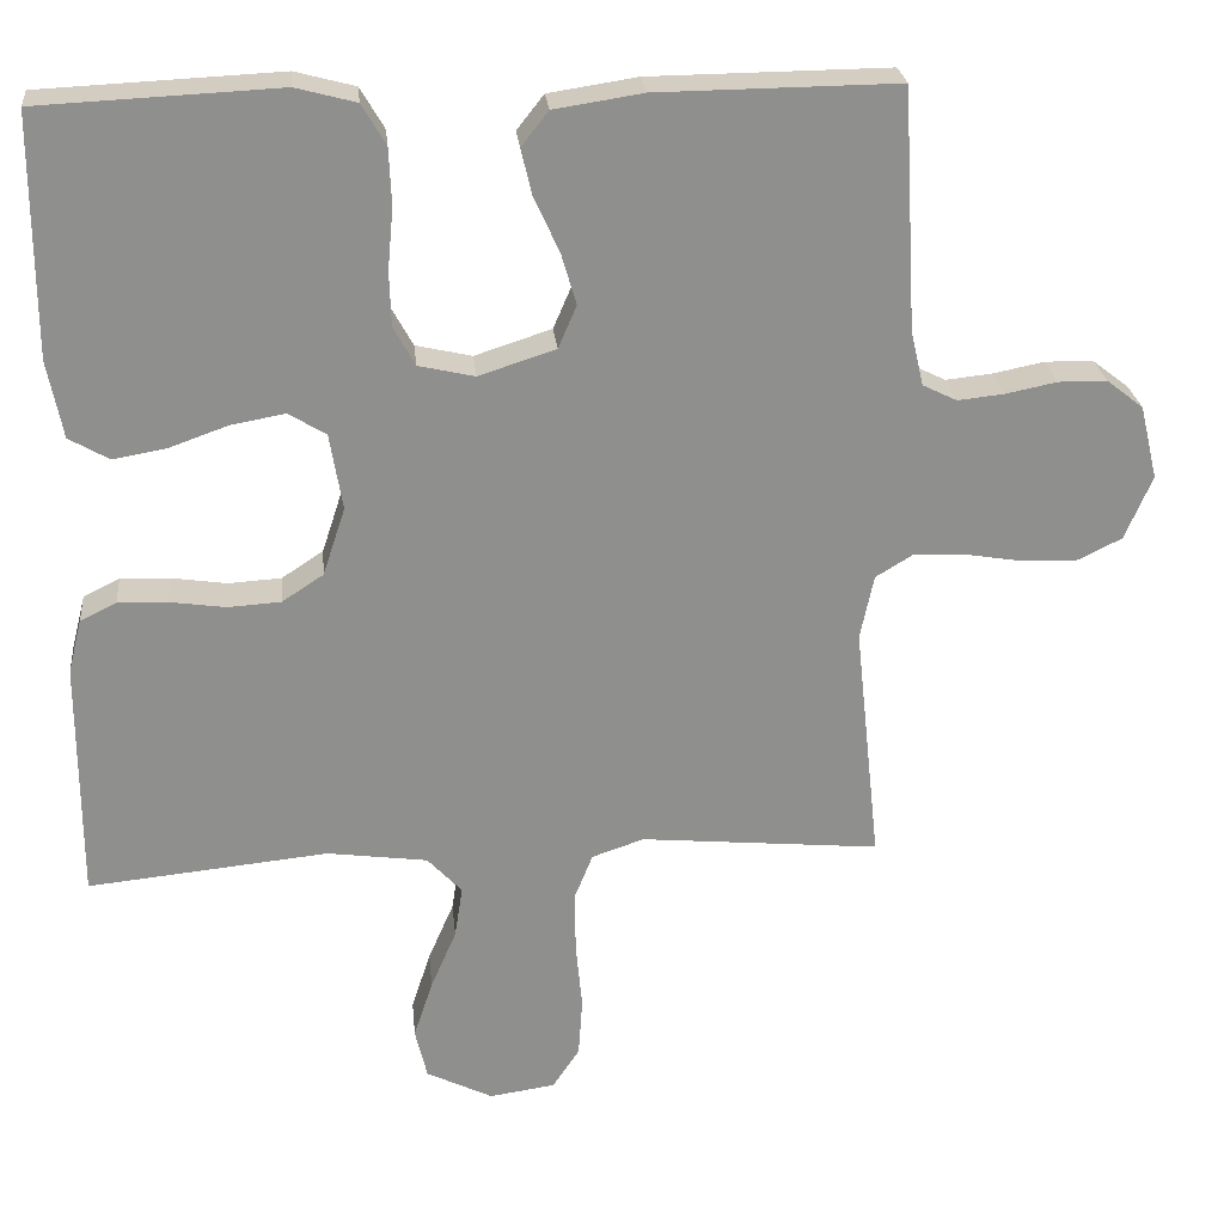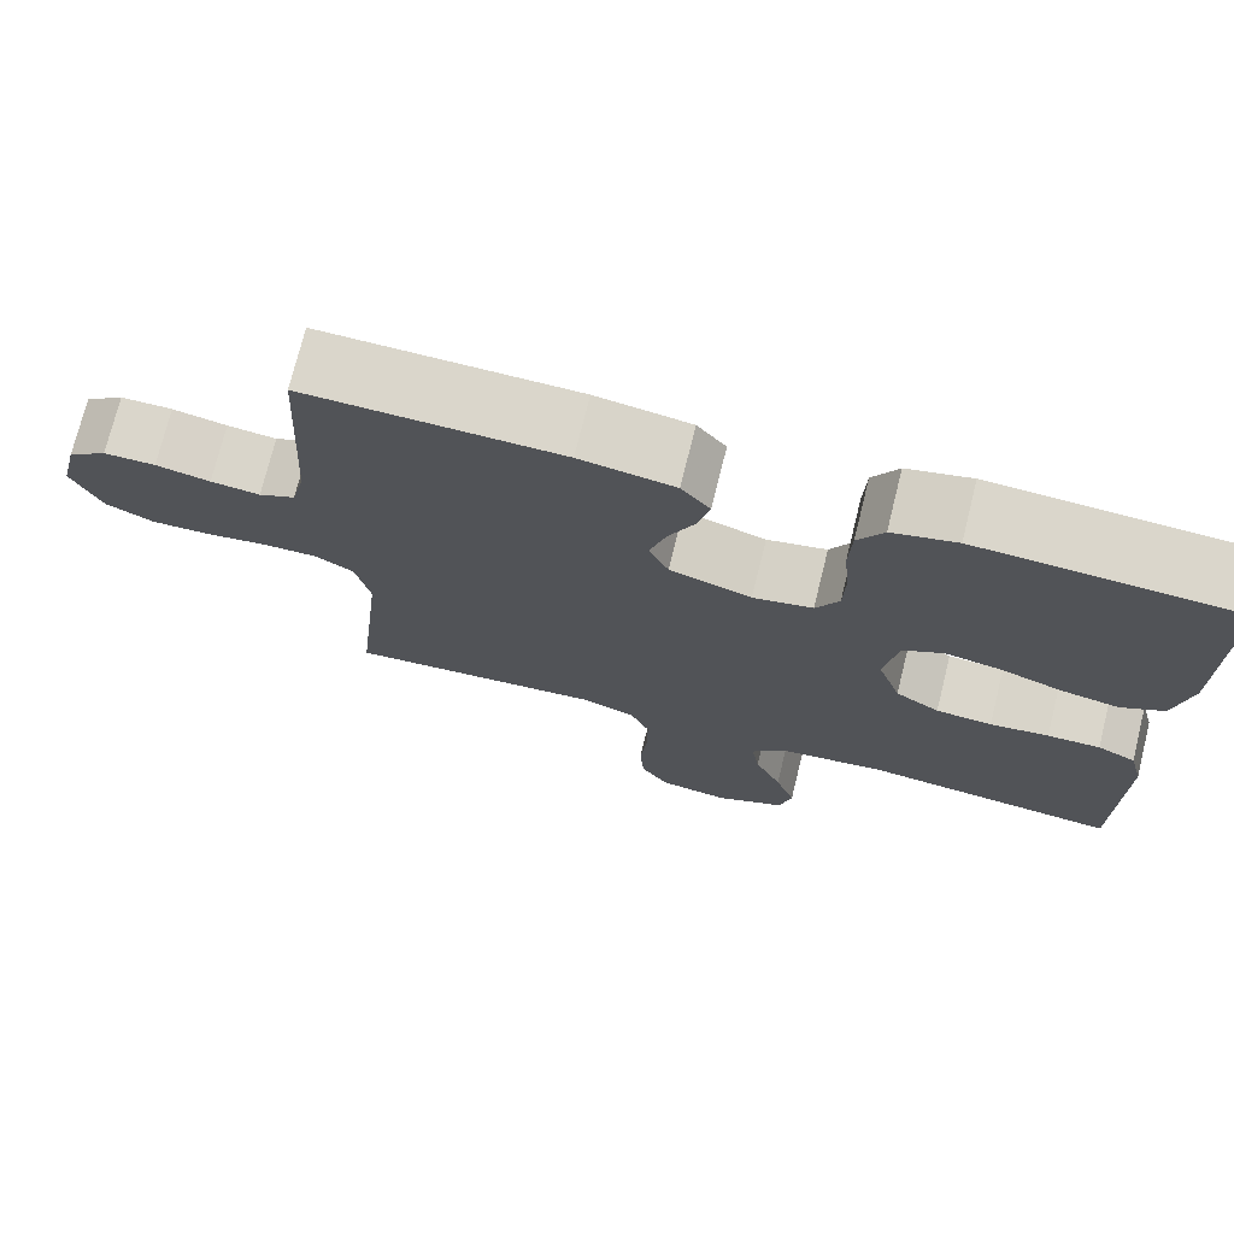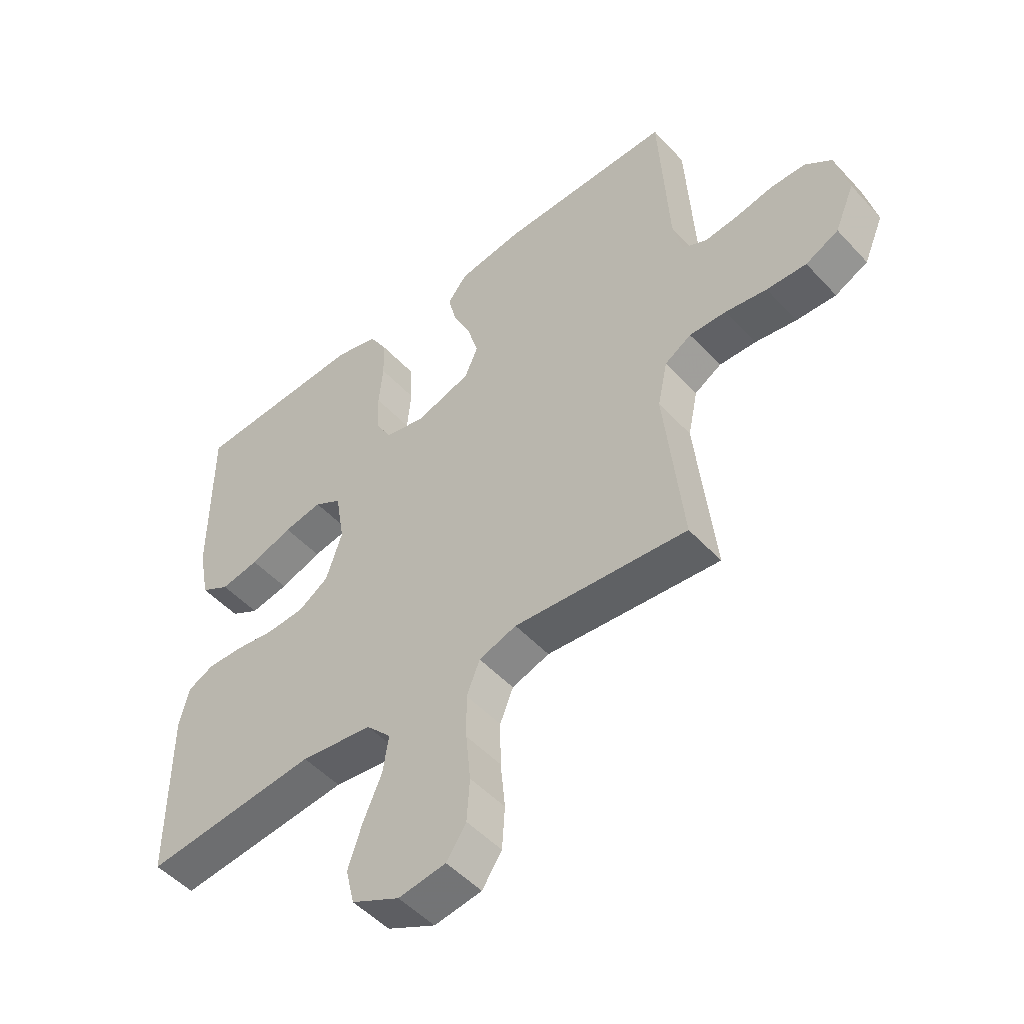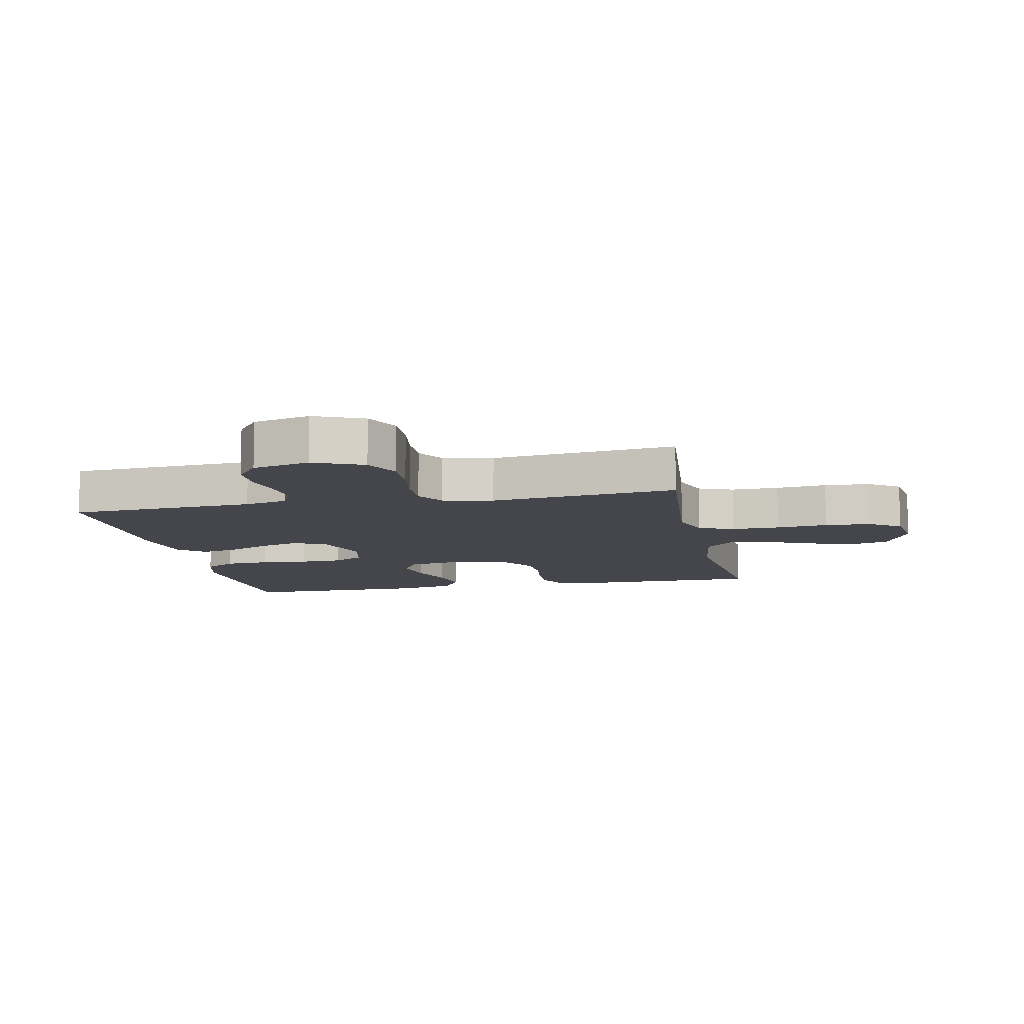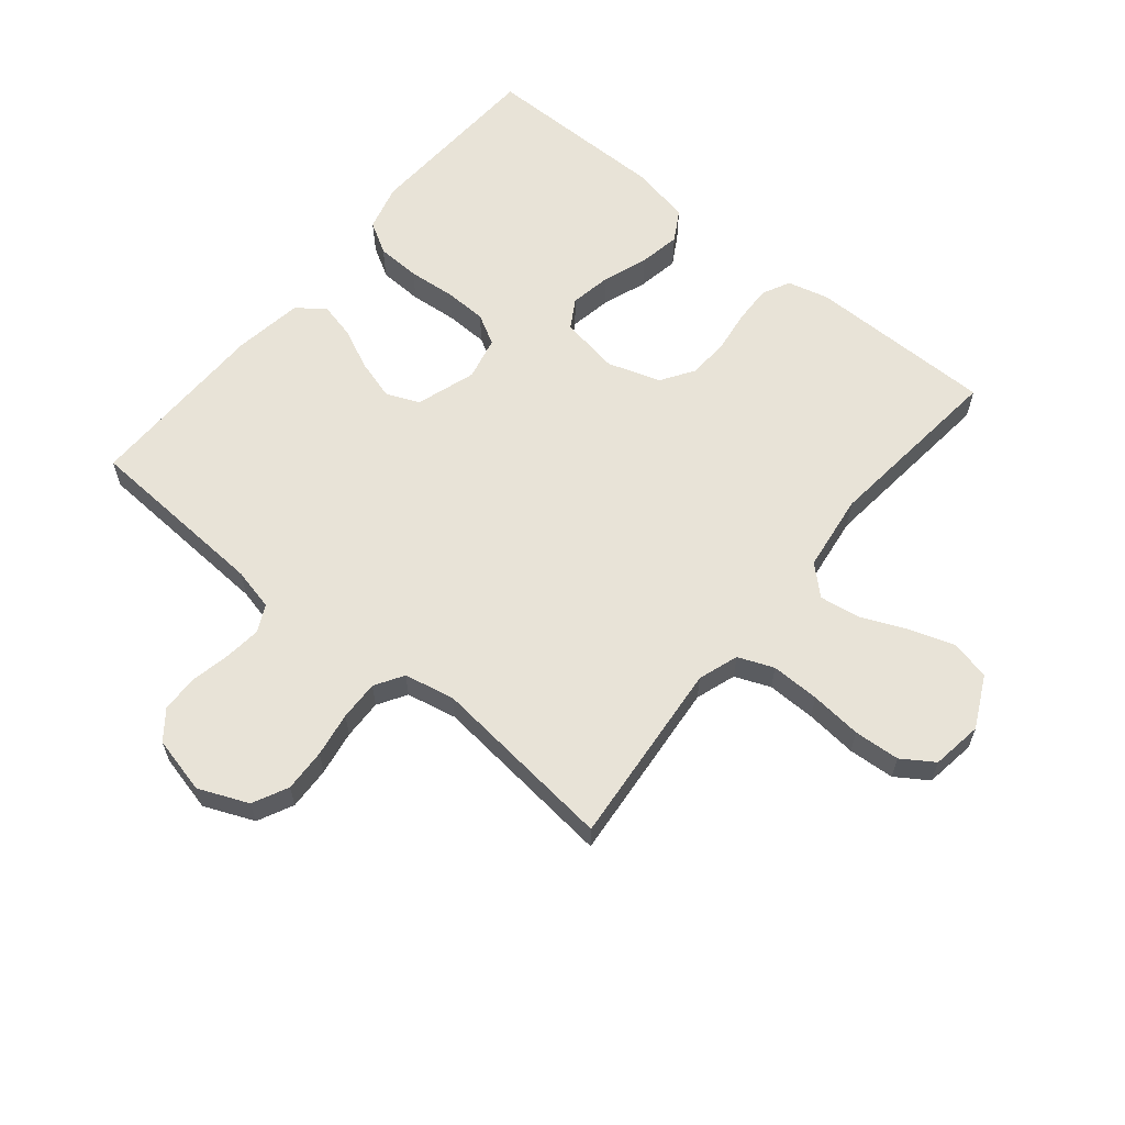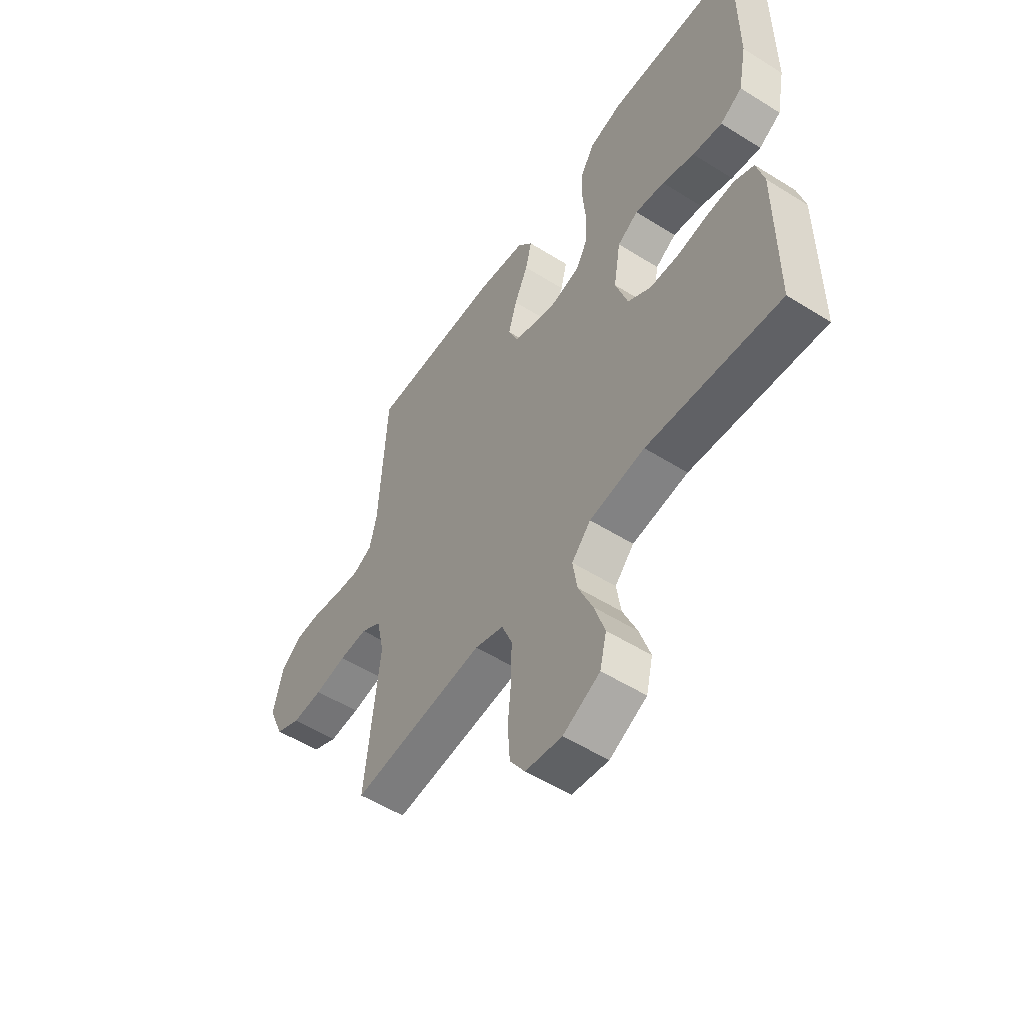
<metadata>
{"format":"obj","ext":"obj","renderer":"f3d","projection":"perspective","resolution":1024,"background":"white","views":[{"elev":25.1,"azim":-5.7,"up":"+Z"},{"elev":73.8,"azim":-166.1,"up":"+Z"},{"elev":-50.2,"azim":40.8,"up":"+Z"},{"elev":-10.0,"azim":101.7,"up":"+Y"},{"elev":61.5,"azim":129.5,"up":"+Y"},{"elev":-54.1,"azim":-123.7,"up":"+Z"}]}
</metadata>
<code>
v -0.5 0.07 -0.5
v -0.5 0.07 -0.2
v -0.483 0.07 -0.133
v -0.438 0.07 -0.111
v -0.376 0.07 -0.113
v -0.307 0.07 -0.123
v -0.241 0.07 -0.119
v -0.189 0.07 -0.085
v -0.161 0.07 0
v -0.177 0.07 0.096
v -0.224 0.07 0.124
v -0.291 0.07 0.112
v -0.364 0.07 0.086
v -0.431 0.07 0.074
v -0.481 0.07 0.103
v -0.5 0.07 0.2
v -0.5 0.07 0.5
v -0.2 0.07 0.514
v -0.125 0.07 0.494
v -0.095 0.07 0.443
v -0.092 0.07 0.372
v -0.099 0.07 0.296
v -0.097 0.07 0.227
v -0.07 0.07 0.178
v 0 0.07 0.162
v 0.096 0.07 0.193
v 0.119 0.07 0.246
v 0.1 0.07 0.311
v 0.069 0.07 0.378
v 0.055 0.07 0.437
v 0.089 0.07 0.48
v 0.2 0.07 0.497
v 0.5 0.07 0.5
v 0.517 0.07 0.2
v 0.533 0.07 0.131
v 0.576 0.07 0.11
v 0.634 0.07 0.116
v 0.698 0.07 0.129
v 0.759 0.07 0.128
v 0.805 0.07 0.092
v 0.827 0.07 0
v 0.793 0.07 -0.08
v 0.736 0.07 -0.108
v 0.667 0.07 -0.105
v 0.595 0.07 -0.093
v 0.531 0.07 -0.091
v 0.485 0.07 -0.119
v 0.468 0.07 -0.2
v 0.5 0.07 -0.5
v 0.2 0.07 -0.472
v 0.135 0.07 -0.494
v 0.112 0.07 -0.551
v 0.113 0.07 -0.629
v 0.121 0.07 -0.712
v 0.116 0.07 -0.786
v 0.082 0.07 -0.837
v 0 0.07 -0.849
v -0.083 0.07 -0.808
v -0.098 0.07 -0.745
v -0.074 0.07 -0.672
v -0.042 0.07 -0.598
v -0.032 0.07 -0.533
v -0.075 0.07 -0.487
v -0.2 0.07 -0.47
v -0.5 0 -0.5
v -0.5 0 -0.2
v -0.483 0 -0.133
v -0.438 0 -0.111
v -0.376 0 -0.113
v -0.307 0 -0.123
v -0.241 0 -0.119
v -0.189 0 -0.085
v -0.161 0 0
v -0.177 0 0.096
v -0.224 0 0.124
v -0.291 0 0.112
v -0.364 0 0.086
v -0.431 0 0.074
v -0.481 0 0.103
v -0.5 0 0.2
v -0.5 0 0.5
v -0.2 0 0.514
v -0.125 0 0.494
v -0.095 0 0.443
v -0.092 0 0.372
v -0.099 0 0.296
v -0.097 0 0.227
v -0.07 0 0.178
v 0 0 0.162
v 0.096 0 0.193
v 0.119 0 0.246
v 0.1 0 0.311
v 0.069 0 0.378
v 0.055 0 0.437
v 0.089 0 0.48
v 0.2 0 0.497
v 0.5 0 0.5
v 0.517 0 0.2
v 0.533 0 0.131
v 0.576 0 0.11
v 0.634 0 0.116
v 0.698 0 0.129
v 0.759 0 0.128
v 0.805 0 0.092
v 0.827 0 0
v 0.793 0 -0.08
v 0.736 0 -0.108
v 0.667 0 -0.105
v 0.595 0 -0.093
v 0.531 0 -0.091
v 0.485 0 -0.119
v 0.468 0 -0.2
v 0.5 0 -0.5
v 0.2 0 -0.472
v 0.135 0 -0.494
v 0.112 0 -0.551
v 0.113 0 -0.629
v 0.121 0 -0.712
v 0.116 0 -0.786
v 0.082 0 -0.837
v 0 0 -0.849
v -0.083 0 -0.808
v -0.098 0 -0.745
v -0.074 0 -0.672
v -0.042 0 -0.598
v -0.032 0 -0.533
v -0.075 0 -0.487
v -0.2 0 -0.47
f 58 59 60 61
f 56 57 58 61
f 56 61 62
f 53 54 55 56
f 52 53 56 62
f 51 52 62 63
f 48 49 50
f 47 48 50 51
f 42 43 44 45
f 42 45 46
f 41 42 46
f 40 41 46
f 37 38 39 40
f 36 37 40 46
f 35 36 46 47
f 31 32 33 34
f 28 29 30 31
f 27 28 31 34
f 26 27 34 35
f 19 20 21 22
f 19 22 23
f 18 19 23
f 17 18 23
f 16 17 23 24
f 12 13 14 15
f 11 12 15 16
f 3 4 5 6
f 1 2 3 6
f 64 1 6 7
f 63 64 7 8
f 51 63 8 9
f 47 51 9 10
f 25 26 35 47
f 25 47 10 11
f 11 16 24 25
f 125 124 123 122
f 125 122 121 120
f 126 125 120
f 120 119 118 117
f 126 120 117 116
f 127 126 116 115
f 114 113 112
f 115 114 112 111
f 109 108 107 106
f 110 109 106
f 110 106 105
f 110 105 104
f 104 103 102 101
f 110 104 101 100
f 111 110 100 99
f 98 97 96 95
f 95 94 93 92
f 98 95 92 91
f 99 98 91 90
f 86 85 84 83
f 87 86 83
f 87 83 82
f 87 82 81
f 88 87 81 80
f 79 78 77 76
f 80 79 76 75
f 70 69 68 67
f 70 67 66 65
f 71 70 65 128
f 72 71 128 127
f 73 72 127 115
f 74 73 115 111
f 111 99 90 89
f 75 74 111 89
f 89 88 80 75
f 1 65 66 2
f 2 66 67 3
f 3 67 68 4
f 4 68 69 5
f 5 69 70 6
f 6 70 71 7
f 7 71 72 8
f 8 72 73 9
f 9 73 74 10
f 10 74 75 11
f 11 75 76 12
f 12 76 77 13
f 13 77 78 14
f 14 78 79 15
f 15 79 80 16
f 16 80 81 17
f 17 81 82 18
f 18 82 83 19
f 19 83 84 20
f 20 84 85 21
f 21 85 86 22
f 22 86 87 23
f 23 87 88 24
f 24 88 89 25
f 25 89 90 26
f 26 90 91 27
f 27 91 92 28
f 28 92 93 29
f 29 93 94 30
f 30 94 95 31
f 31 95 96 32
f 32 96 97 33
f 33 97 98 34
f 34 98 99 35
f 35 99 100 36
f 36 100 101 37
f 37 101 102 38
f 38 102 103 39
f 39 103 104 40
f 40 104 105 41
f 41 105 106 42
f 42 106 107 43
f 43 107 108 44
f 44 108 109 45
f 45 109 110 46
f 46 110 111 47
f 47 111 112 48
f 48 112 113 49
f 49 113 114 50
f 50 114 115 51
f 51 115 116 52
f 52 116 117 53
f 53 117 118 54
f 54 118 119 55
f 55 119 120 56
f 56 120 121 57
f 57 121 122 58
f 58 122 123 59
f 59 123 124 60
f 60 124 125 61
f 61 125 126 62
f 62 126 127 63
f 63 127 128 64
f 64 128 65 1

</code>
